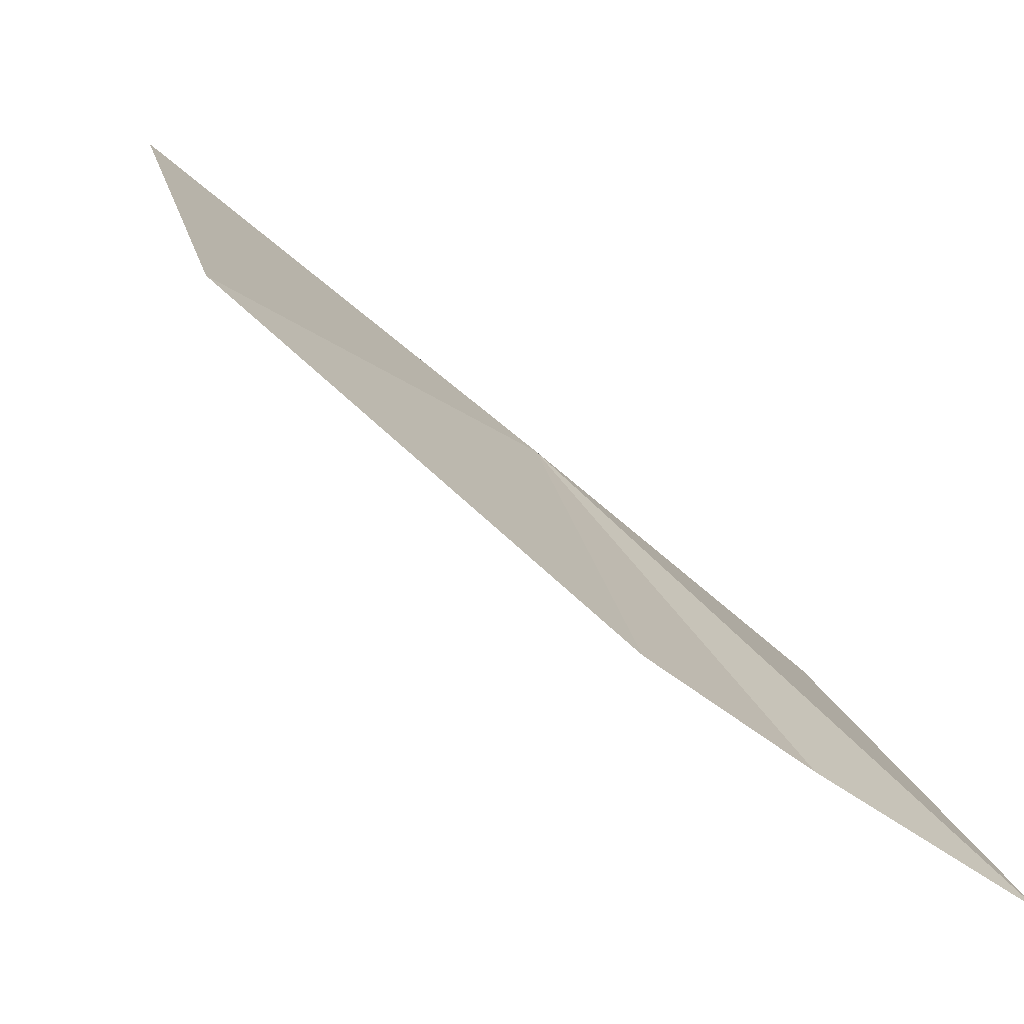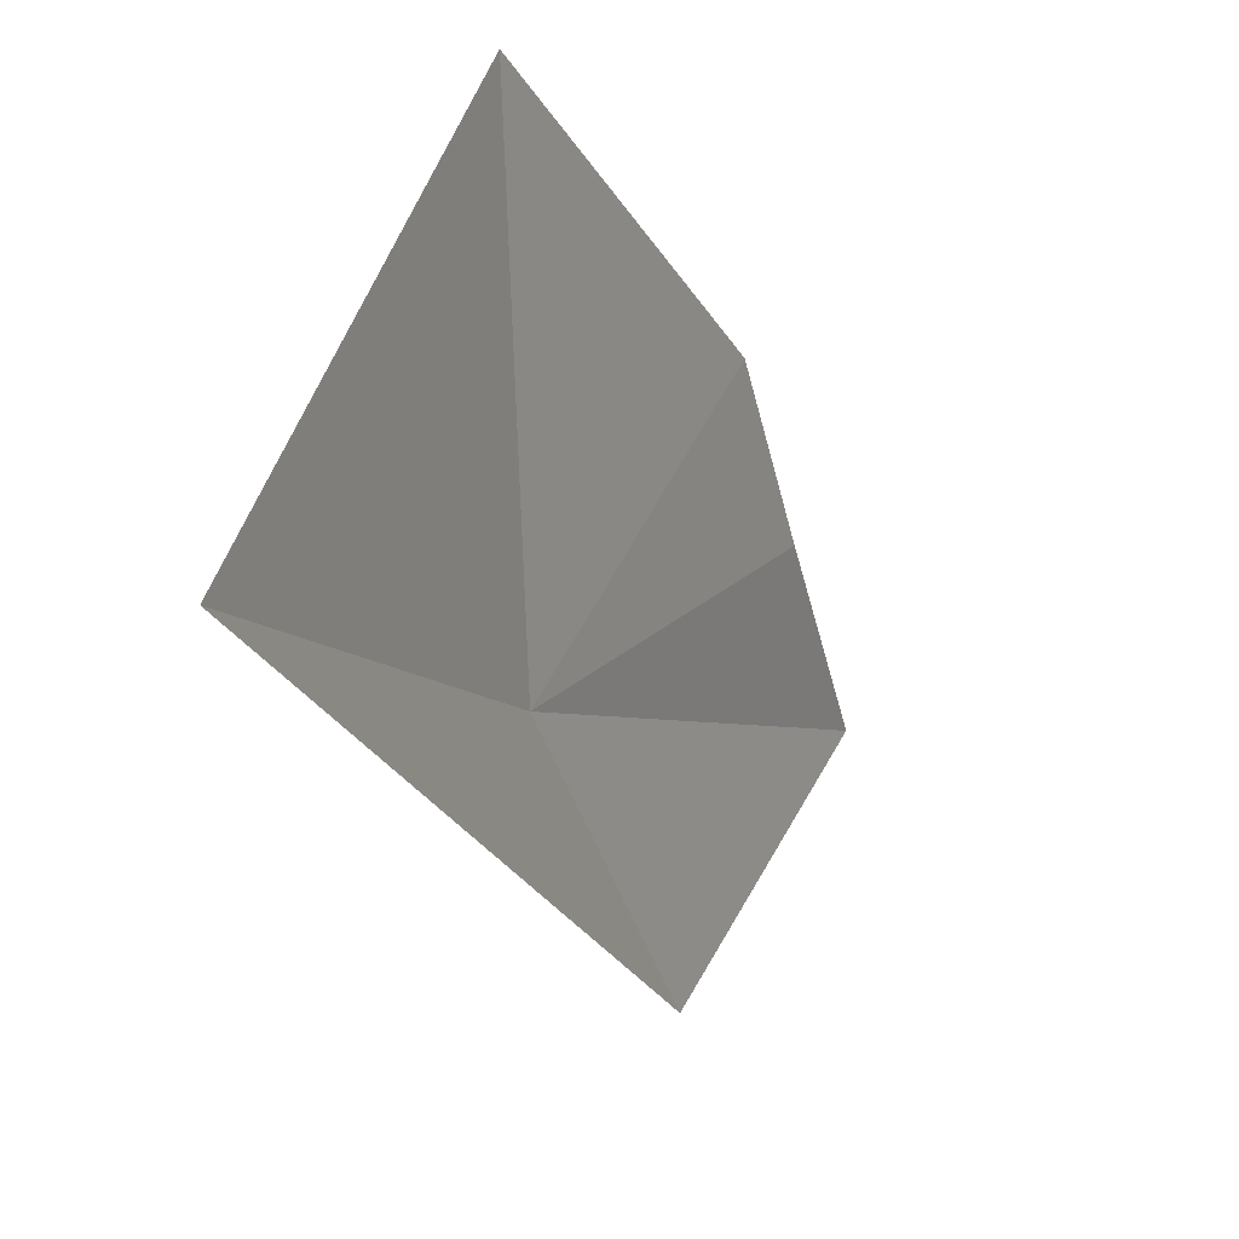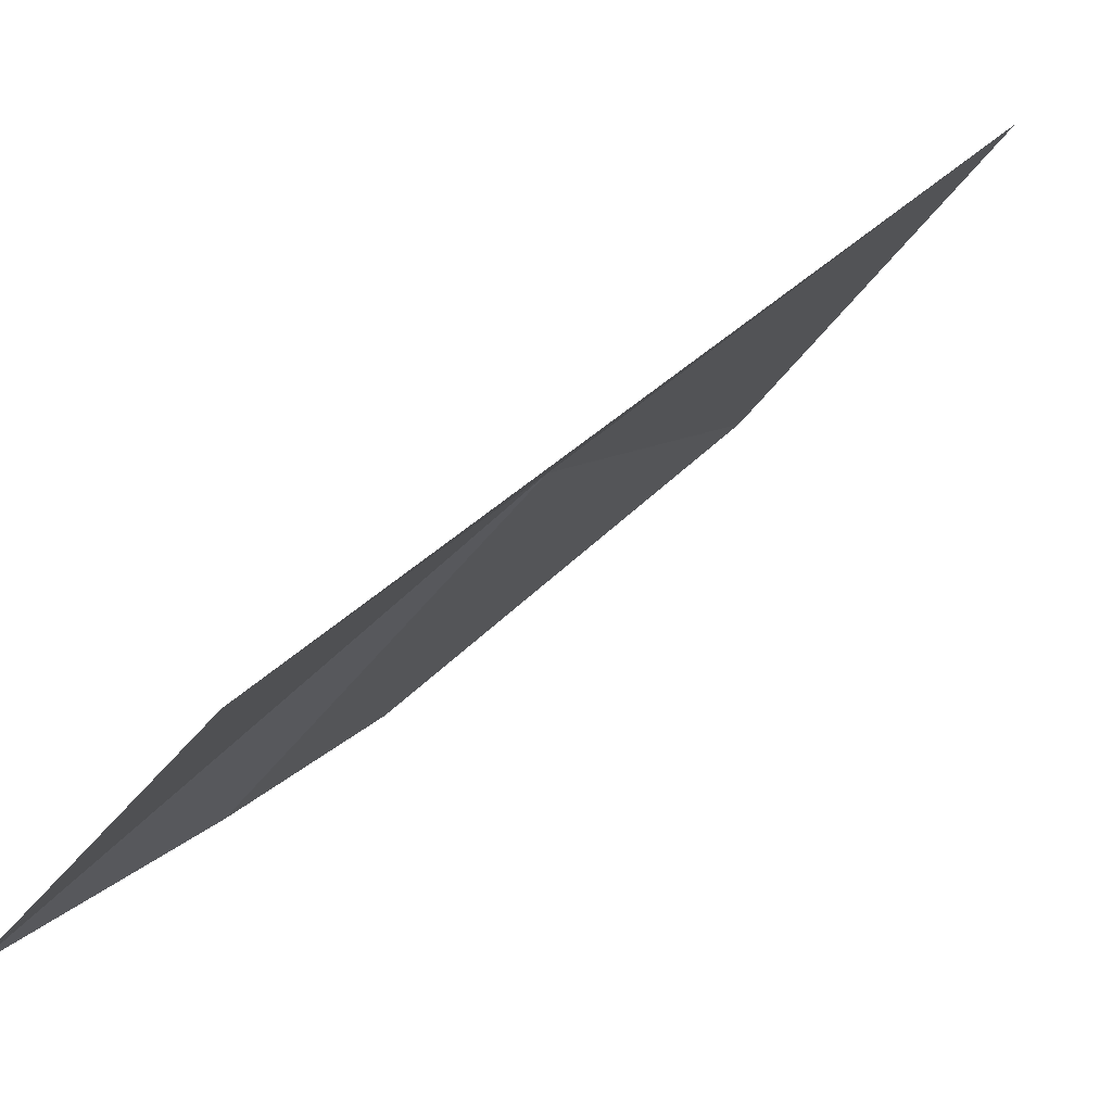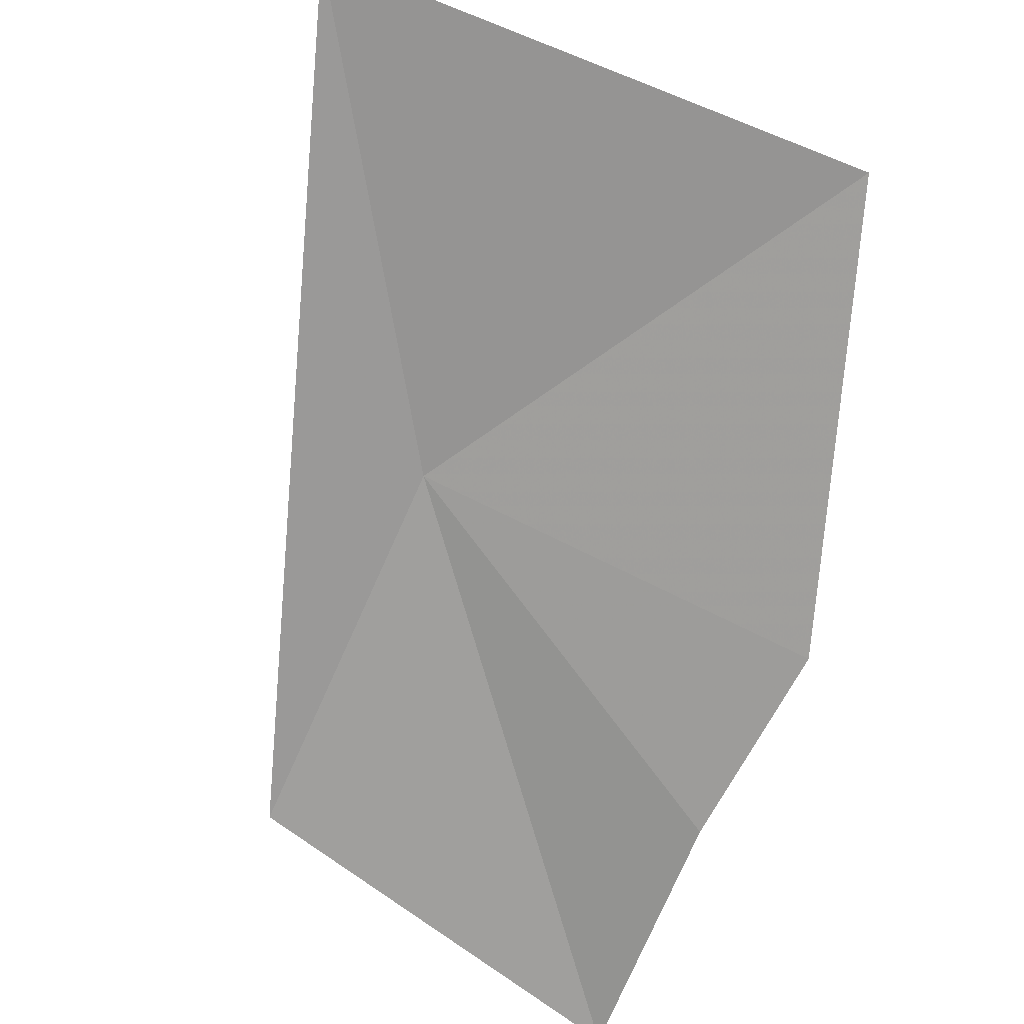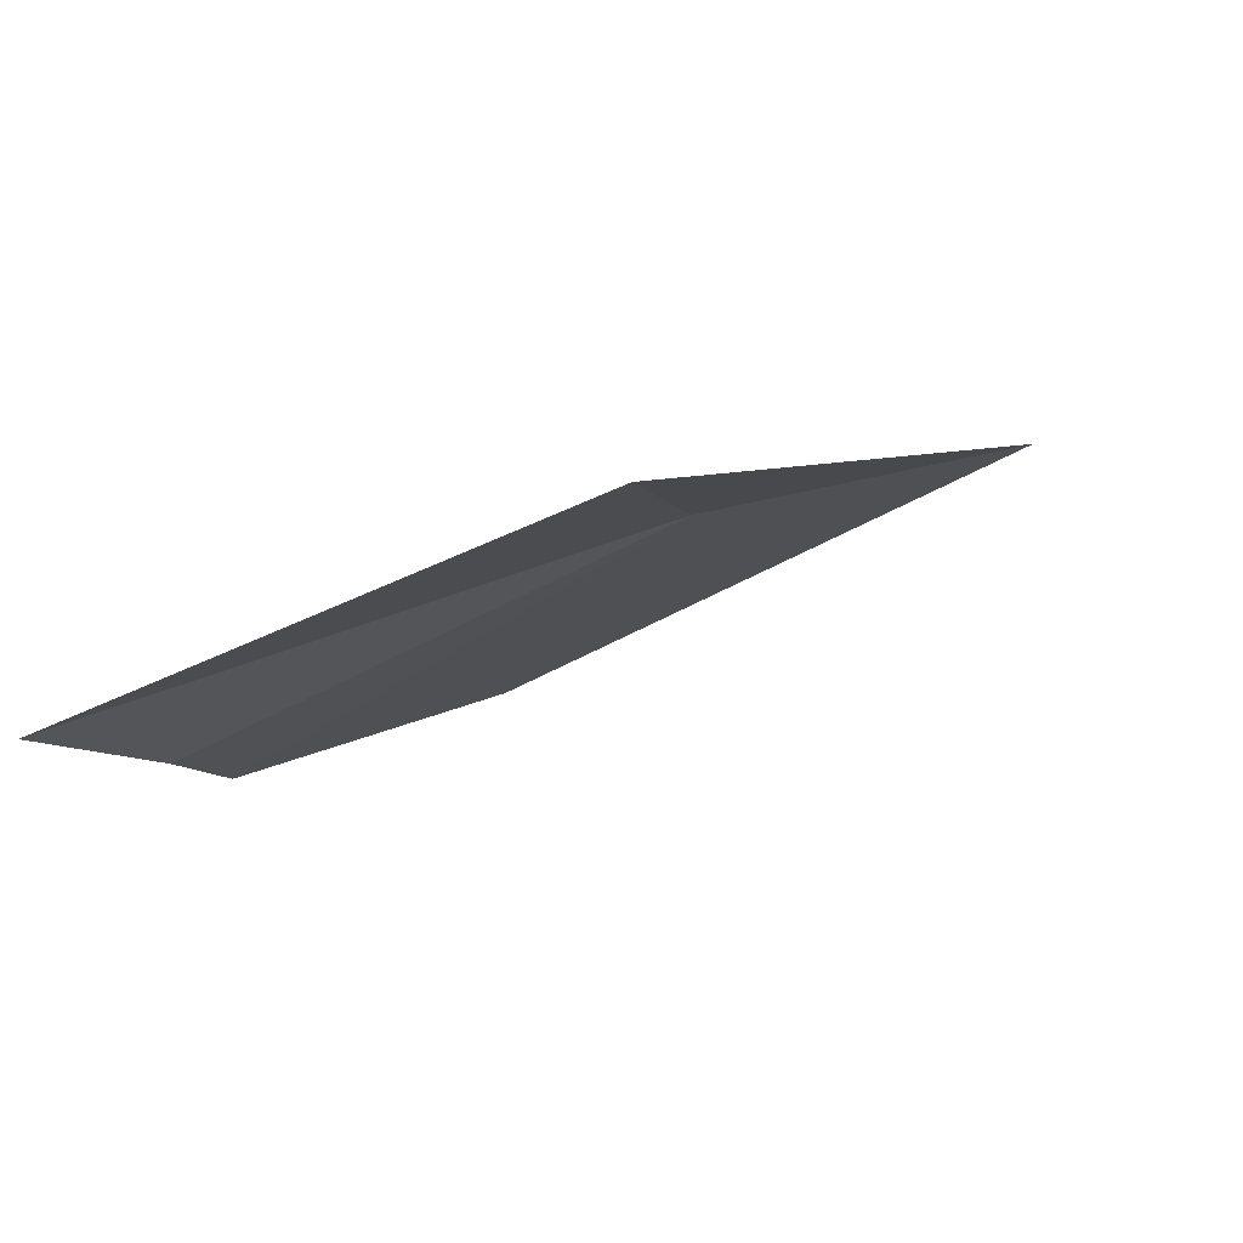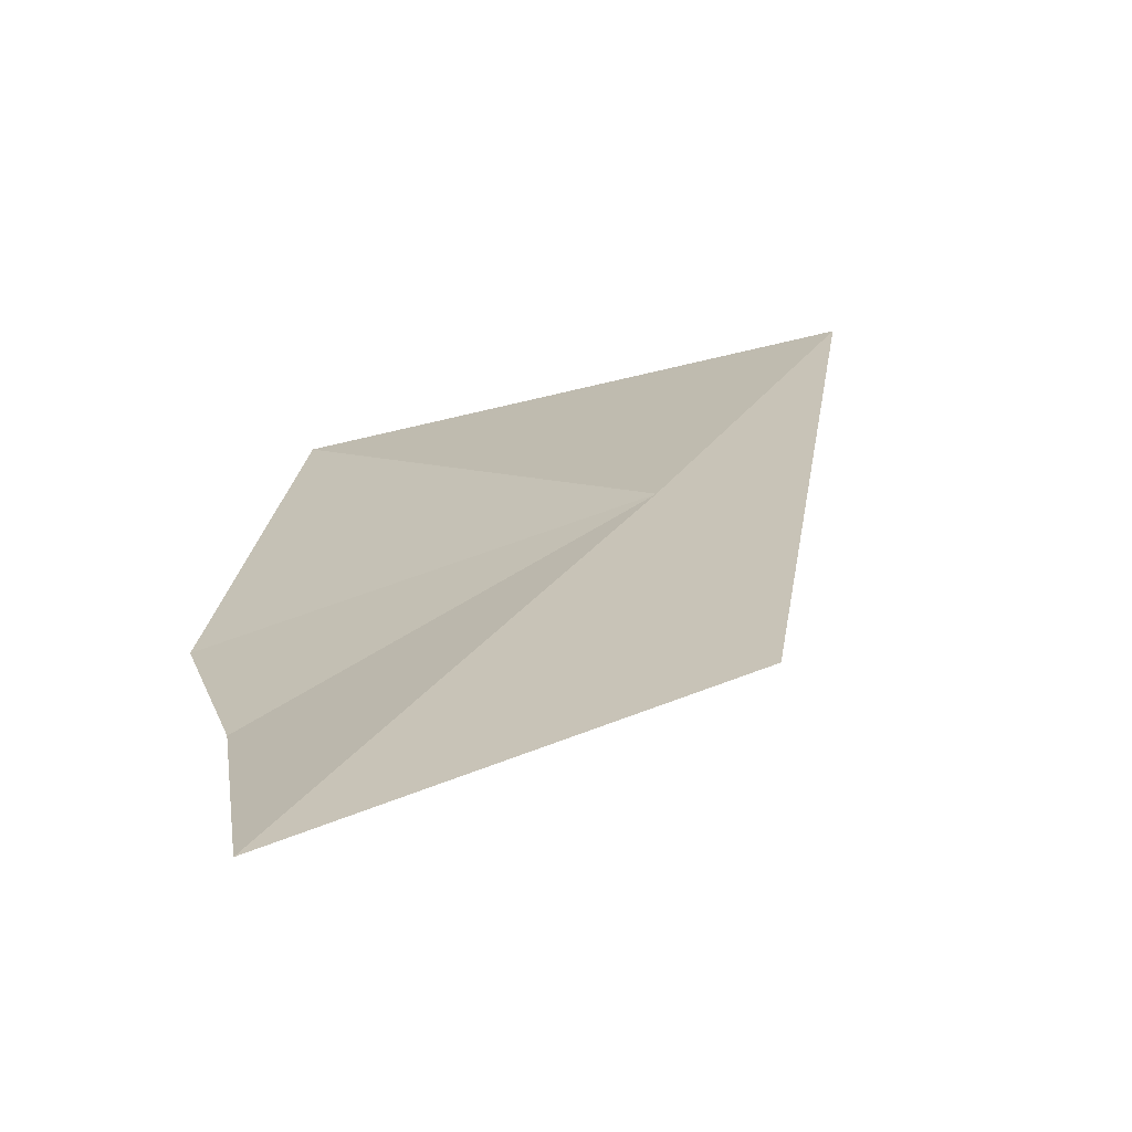
<metadata>
{"format":"obj","ext":"obj","renderer":"f3d","projection":"perspective","resolution":1024,"background":"white","views":[{"elev":5.7,"azim":-31.7,"up":"+Y"},{"elev":-49.6,"azim":-109.5,"up":"+Z"},{"elev":-13.9,"azim":137.2,"up":"+Y"},{"elev":-30.1,"azim":-125.4,"up":"+Y"},{"elev":-38.9,"azim":93.9,"up":"+Y"},{"elev":-18.5,"azim":70.7,"up":"+Y"}]}
</metadata>
<code>
v -6.401 -12.81 18.3
v -5.142 -13.78 18.41
v -5.265 -14.44 19.98
v -6.915 -13.38 19.79
v -6.184 -13.86 19.81
v -8.181 -12.1 19.08
v -7.507 -11.59 17.1
f 1 2 3
f 1 3 5
f 1 4 6
f 1 7 2
f 1 6 7
f 1 5 4

</code>
